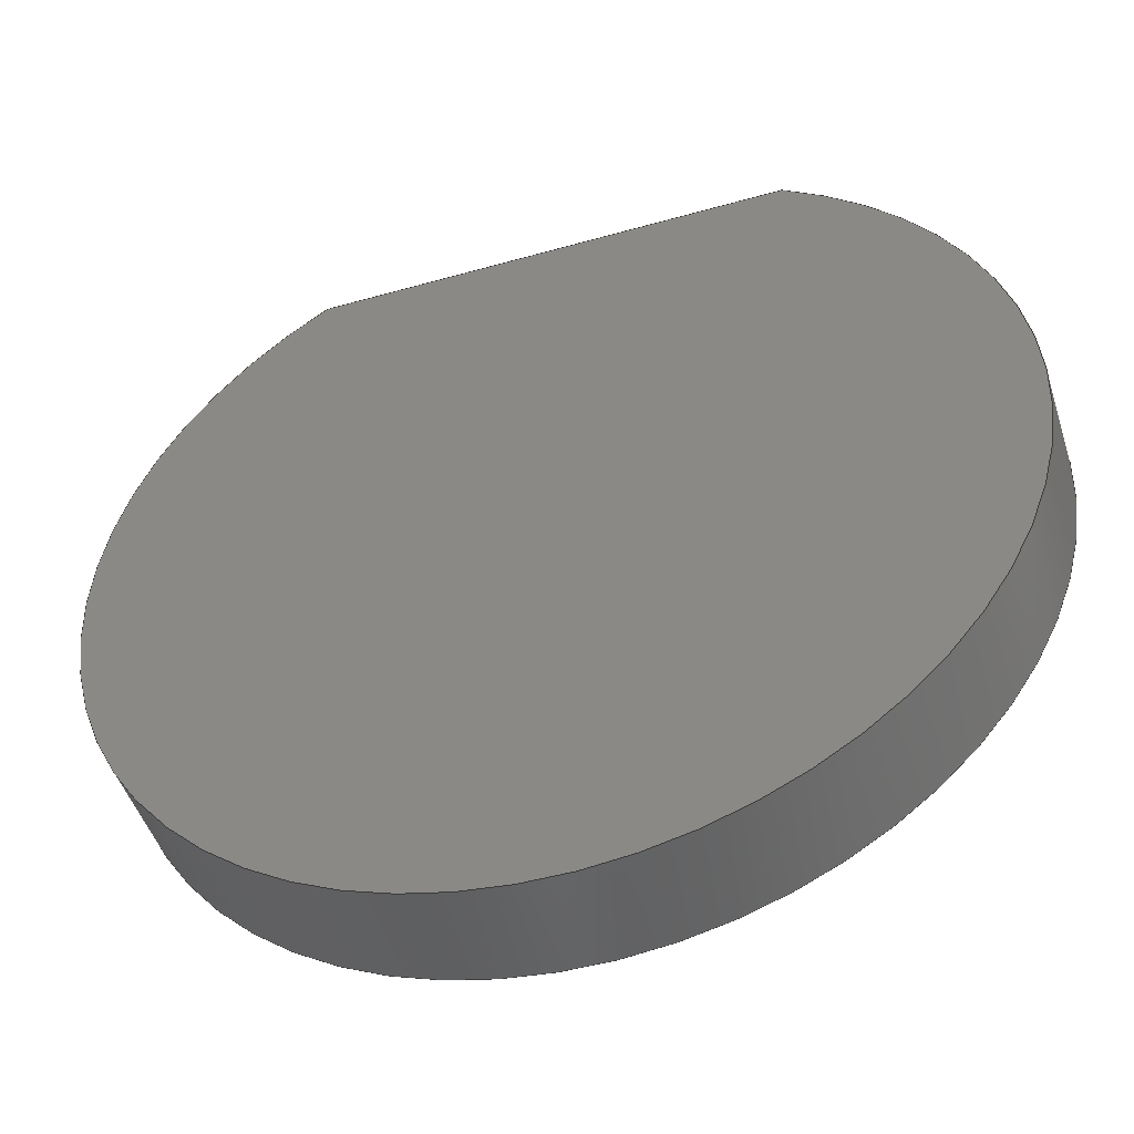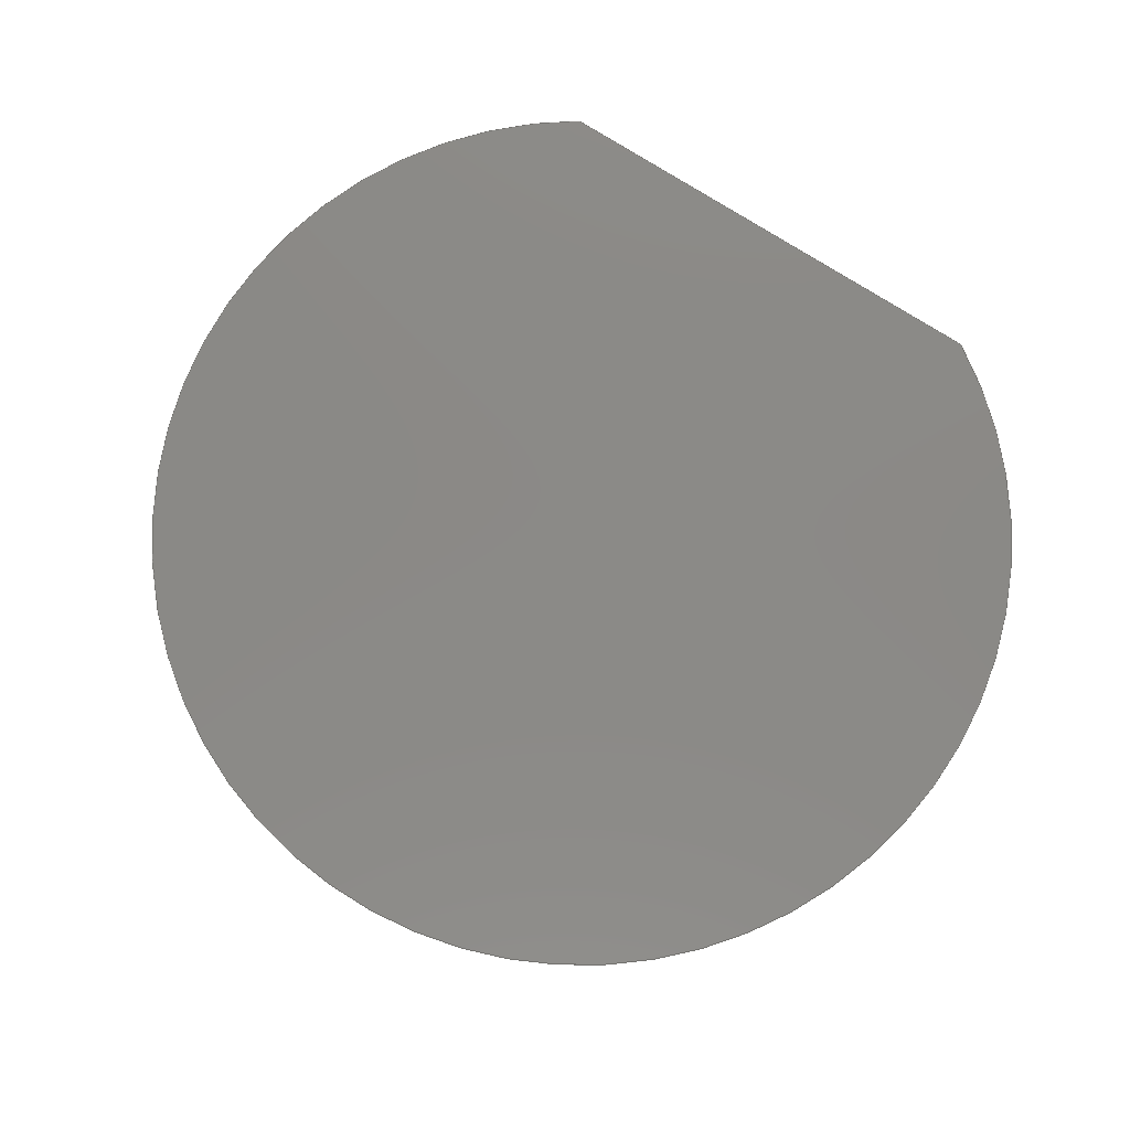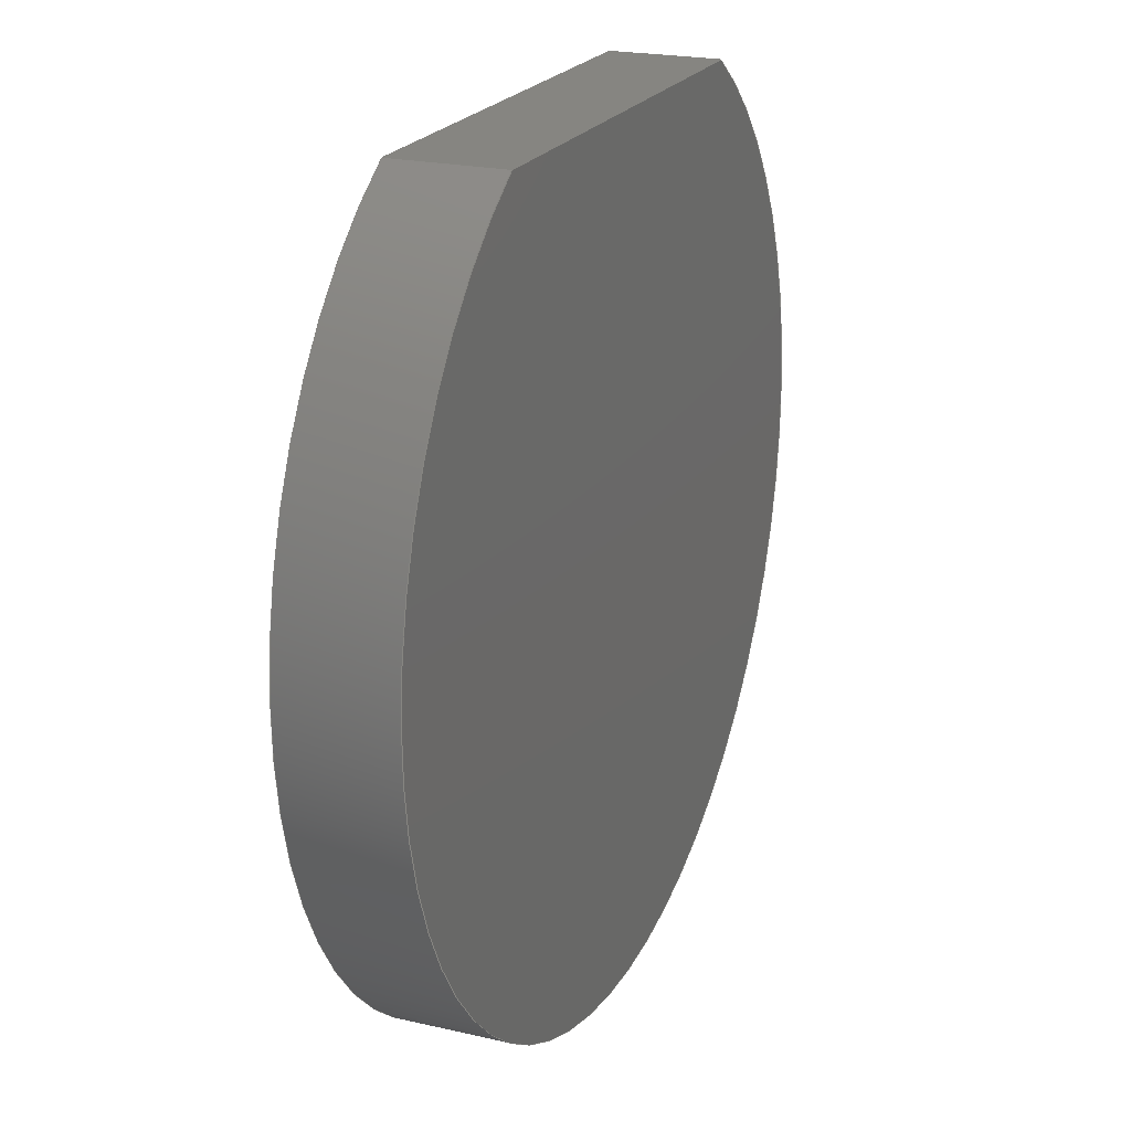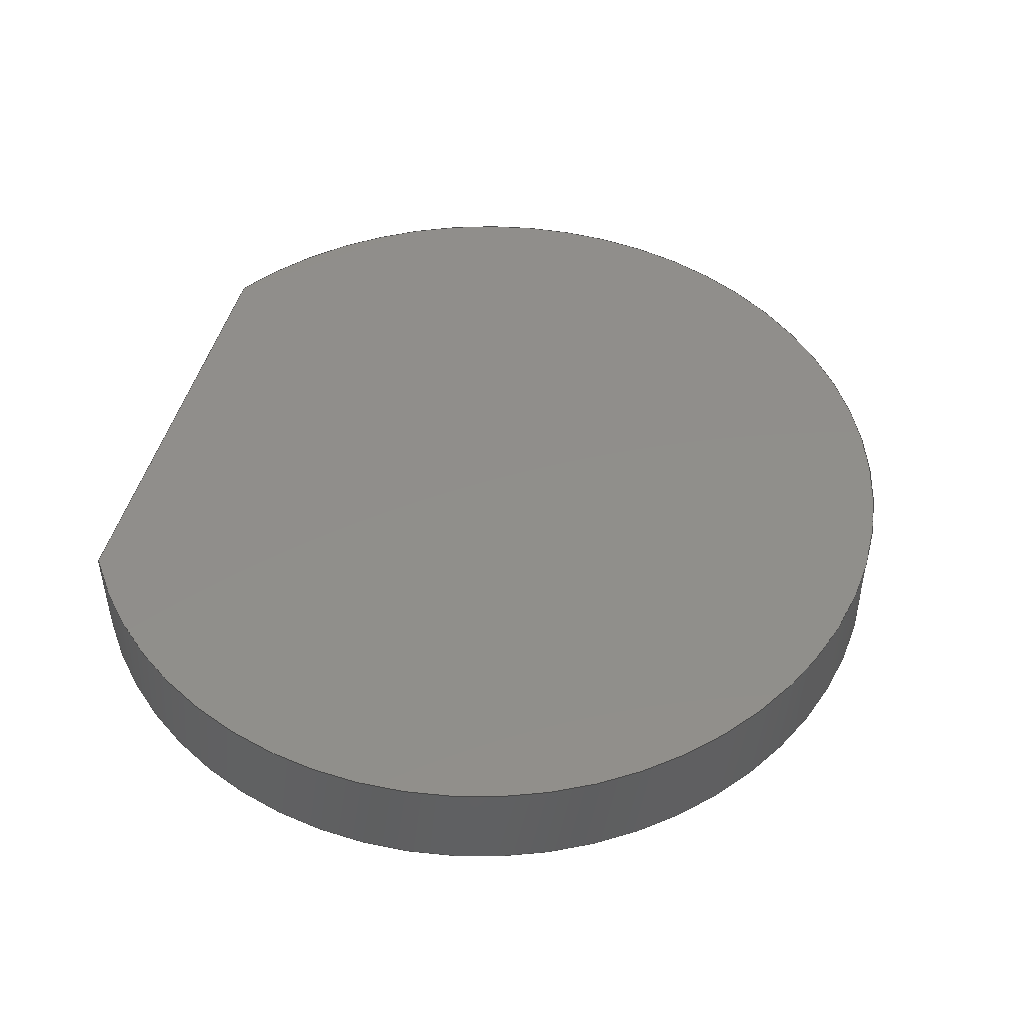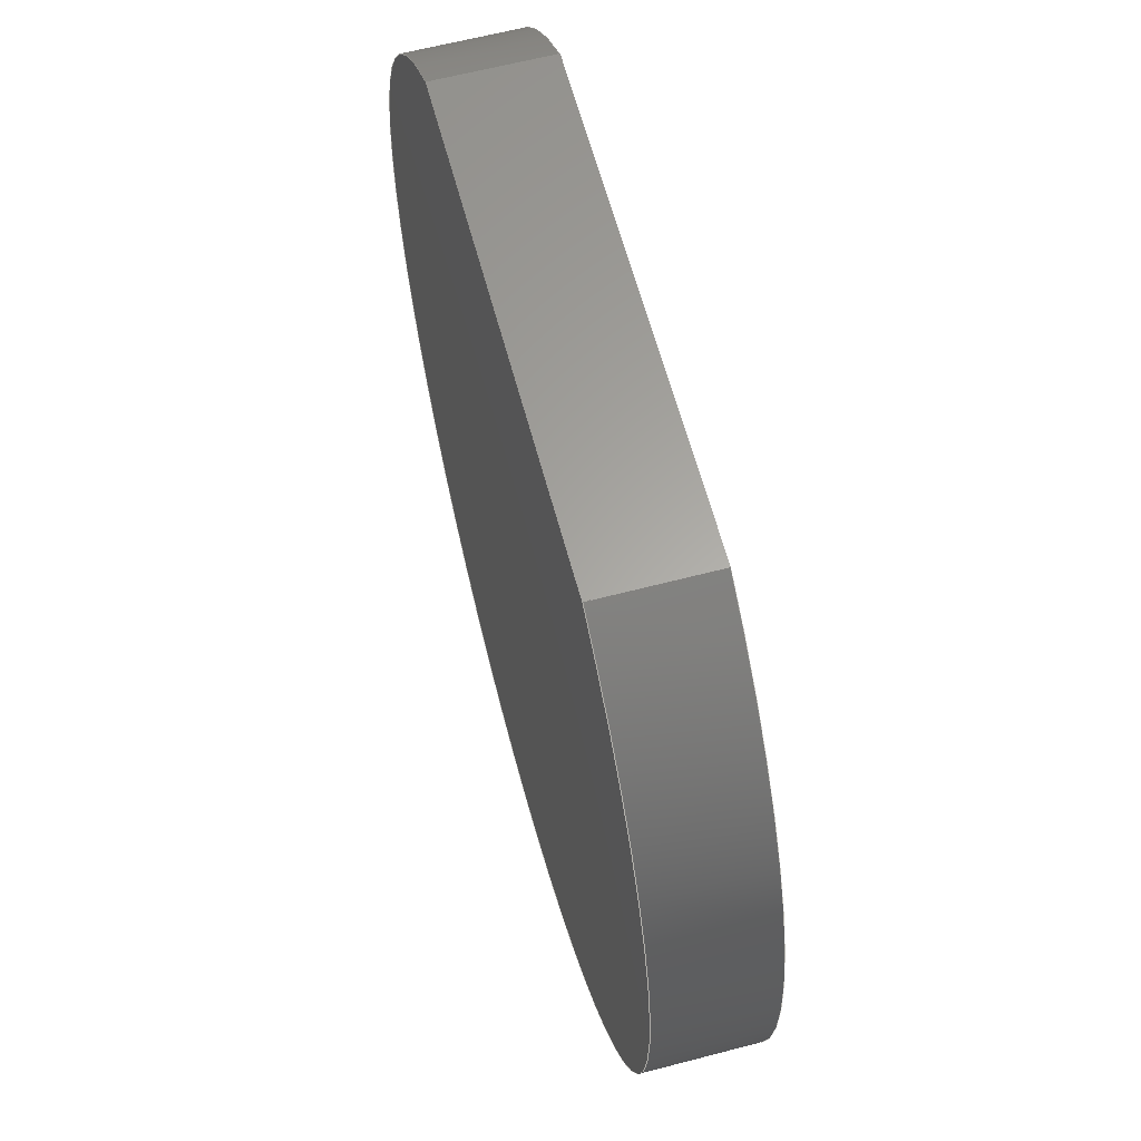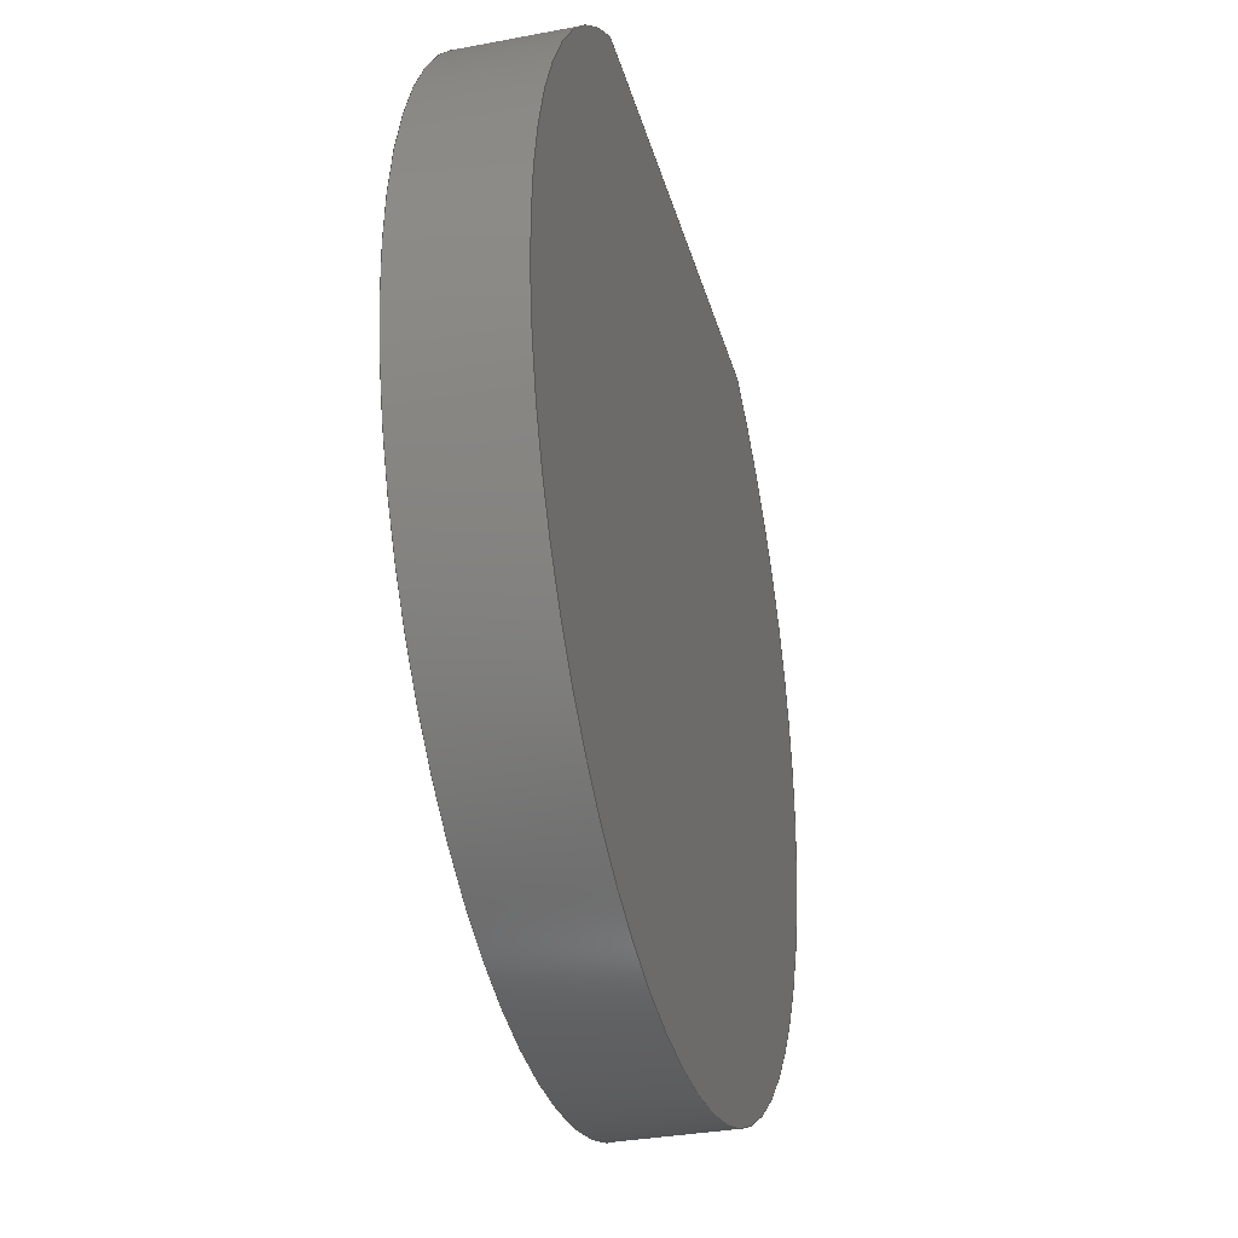
<metadata>
{"format":"step","ext":"step","renderer":"f3d","projection":"perspective","resolution":1024,"background":"white","views":[{"elev":-48.3,"azim":-162.4,"up":"+Z"},{"elev":79.8,"azim":-148.3,"up":"+Y"},{"elev":21.5,"azim":112.4,"up":"+Z"},{"elev":47.5,"azim":104.8,"up":"+Y"},{"elev":62.2,"azim":-104.9,"up":"+Z"},{"elev":-33.0,"azim":-75.3,"up":"+Z"}]}
</metadata>
<code>
ISO-10303-21;
DATA;
#1=MECHANICAL_DESIGN_GEOMETRIC_PRESENTATION_REPRESENTATION('',(#4),#110);
#2=SHAPE_REPRESENTATION_RELATIONSHIP('SRR','None',#117,#3);
#3=ADVANCED_BREP_SHAPE_REPRESENTATION('',(#5),#109);
#4=STYLED_ITEM('',(#127),#5);
#5=MANIFOLD_SOLID_BREP('Body1',#54);
#6=CYLINDRICAL_SURFACE('',#70,3.3);
#7=FACE_OUTER_BOUND('',#11,.T.);
#8=FACE_OUTER_BOUND('',#12,.T.);
#9=FACE_OUTER_BOUND('',#13,.T.);
#10=FACE_OUTER_BOUND('',#14,.T.);
#11=EDGE_LOOP('',(#35,#36));
#12=EDGE_LOOP('',(#37,#38,#39,#40));
#13=EDGE_LOOP('',(#41,#42,#43,#44));
#14=EDGE_LOOP('',(#45,#46));
#15=CIRCLE('',#69,3.3);
#16=CIRCLE('',#71,3.3);
#17=LINE('',#96,#21);
#18=LINE('',#102,#22);
#19=LINE('',#103,#23);
#20=LINE('',#105,#24);
#21=VECTOR('',#78,1);
#22=VECTOR('',#85,1);
#23=VECTOR('',#86,1);
#24=VECTOR('',#89,1);
#25=VERTEX_POINT('',#94);
#26=VERTEX_POINT('',#95);
#27=VERTEX_POINT('',#99);
#28=VERTEX_POINT('',#100);
#29=EDGE_CURVE('',#25,#26,#17,.T.);
#30=EDGE_CURVE('',#26,#25,#15,.T.);
#31=EDGE_CURVE('',#27,#28,#16,.T.);
#32=EDGE_CURVE('',#28,#25,#18,.T.);
#33=EDGE_CURVE('',#27,#26,#19,.T.);
#34=EDGE_CURVE('',#28,#27,#20,.T.);
#35=ORIENTED_EDGE('',*,*,#29,.T.);
#36=ORIENTED_EDGE('',*,*,#30,.T.);
#37=ORIENTED_EDGE('',*,*,#31,.T.);
#38=ORIENTED_EDGE('',*,*,#32,.T.);
#39=ORIENTED_EDGE('',*,*,#30,.F.);
#40=ORIENTED_EDGE('',*,*,#33,.F.);
#41=ORIENTED_EDGE('',*,*,#34,.T.);
#42=ORIENTED_EDGE('',*,*,#33,.T.);
#43=ORIENTED_EDGE('',*,*,#29,.F.);
#44=ORIENTED_EDGE('',*,*,#32,.F.);
#45=ORIENTED_EDGE('',*,*,#34,.F.);
#46=ORIENTED_EDGE('',*,*,#31,.F.);
#47=PLANE('',#68);
#48=PLANE('',#72);
#49=PLANE('',#73);
#50=ADVANCED_FACE('',(#7),#47,.T.);
#51=ADVANCED_FACE('',(#8),#6,.T.);
#52=ADVANCED_FACE('',(#9),#48,.T.);
#53=ADVANCED_FACE('',(#10),#49,.F.);
#54=CLOSED_SHELL('',(#50,#51,#52,#53));
#55=DERIVED_UNIT_ELEMENT(#57,1);
#56=DERIVED_UNIT_ELEMENT(#112,3);
#57=(
MASS_UNIT()
NAMED_UNIT(*)
SI_UNIT(.KILO.,.GRAM.)
);
#58=DERIVED_UNIT((#55,#56));
#59=MEASURE_REPRESENTATION_ITEM('density measure',
POSITIVE_RATIO_MEASURE(7850),#58);
#60=PROPERTY_DEFINITION_REPRESENTATION(#65,#62);
#61=PROPERTY_DEFINITION_REPRESENTATION(#66,#63);
#62=REPRESENTATION('material name',(#64),#109);
#63=REPRESENTATION('density',(#59),#109);
#64=DESCRIPTIVE_REPRESENTATION_ITEM('Steel','Steel');
#65=PROPERTY_DEFINITION('material property','material name',#119);
#66=PROPERTY_DEFINITION('material property','density of part',#119);
#67=AXIS2_PLACEMENT_3D('placement',#92,#74,#75);
#68=AXIS2_PLACEMENT_3D('',#93,#76,#77);
#69=AXIS2_PLACEMENT_3D('',#97,#79,#80);
#70=AXIS2_PLACEMENT_3D('',#98,#81,#82);
#71=AXIS2_PLACEMENT_3D('',#101,#83,#84);
#72=AXIS2_PLACEMENT_3D('',#104,#87,#88);
#73=AXIS2_PLACEMENT_3D('',#106,#90,#91);
#74=DIRECTION('axis',(0,0,1));
#75=DIRECTION('refdir',(1,0,0));
#76=DIRECTION('center_axis',(0,1,0));
#77=DIRECTION('ref_axis',(-1,0,0));
#78=DIRECTION('',(1,0,0));
#79=DIRECTION('center_axis',(0,1,0));
#80=DIRECTION('ref_axis',(0.5292,0,0.8485));
#81=DIRECTION('center_axis',(0,1,0));
#82=DIRECTION('ref_axis',(1.346e-16,0,-1));
#83=DIRECTION('center_axis',(0,1,0));
#84=DIRECTION('ref_axis',(0.5292,0,0.8485));
#85=DIRECTION('',(0,1,0));
#86=DIRECTION('',(0,1,0));
#87=DIRECTION('center_axis',(0,0,1));
#88=DIRECTION('ref_axis',(1,0,0));
#89=DIRECTION('',(1,0,0));
#90=DIRECTION('center_axis',(0,1,0));
#91=DIRECTION('ref_axis',(1,0,0));
#92=CARTESIAN_POINT('',(0,0,0));
#93=CARTESIAN_POINT('Origin',(-4.441e-16,0.8,10.75));
#94=CARTESIAN_POINT('',(-1.746,0.8,13.8));
#95=CARTESIAN_POINT('',(1.746,0.8,13.8));
#96=CARTESIAN_POINT('',(-1.746,0.8,13.8));
#97=CARTESIAN_POINT('Origin',(-2.22e-16,0.8,11));
#98=CARTESIAN_POINT('Origin',(6.661e-16,0,11));
#99=CARTESIAN_POINT('',(1.746,0,13.8));
#100=CARTESIAN_POINT('',(-1.746,0,13.8));
#101=CARTESIAN_POINT('Origin',(6.661e-16,0,11));
#102=CARTESIAN_POINT('',(-1.746,0,13.8));
#103=CARTESIAN_POINT('',(1.746,0,13.8));
#104=CARTESIAN_POINT('Origin',(-1.746,0,13.8));
#105=CARTESIAN_POINT('',(0,0,13.8));
#106=CARTESIAN_POINT('Origin',(4.441e-16,0,10.75));
#107=UNCERTAINTY_MEASURE_WITH_UNIT(LENGTH_MEASURE(0.001),#111,
'DISTANCE_ACCURACY_VALUE',
'Maximum model space distance between geometric entities at asserted c
onnectivities');
#108=UNCERTAINTY_MEASURE_WITH_UNIT(LENGTH_MEASURE(0.001),#111,
'DISTANCE_ACCURACY_VALUE',
'Maximum model space distance between geometric entities at asserted c
onnectivities');
#109=(
GEOMETRIC_REPRESENTATION_CONTEXT(3)
GLOBAL_UNCERTAINTY_ASSIGNED_CONTEXT((#107))
GLOBAL_UNIT_ASSIGNED_CONTEXT((#111,#113,#114))
REPRESENTATION_CONTEXT('','3D')
);
#110=(
GEOMETRIC_REPRESENTATION_CONTEXT(3)
GLOBAL_UNCERTAINTY_ASSIGNED_CONTEXT((#108))
GLOBAL_UNIT_ASSIGNED_CONTEXT((#111,#113,#114))
REPRESENTATION_CONTEXT('','3D')
);
#111=(
LENGTH_UNIT()
NAMED_UNIT(*)
SI_UNIT(.CENTI.,.METRE.)
);
#112=(
LENGTH_UNIT()
NAMED_UNIT(*)
SI_UNIT($,.METRE.)
);
#113=(
NAMED_UNIT(*)
PLANE_ANGLE_UNIT()
SI_UNIT($,.RADIAN.)
);
#114=(
NAMED_UNIT(*)
SI_UNIT($,.STERADIAN.)
SOLID_ANGLE_UNIT()
);
#115=SHAPE_DEFINITION_REPRESENTATION(#116,#117);
#116=PRODUCT_DEFINITION_SHAPE('',$,#119);
#117=SHAPE_REPRESENTATION('',(#67),#109);
#118=PRODUCT_DEFINITION_CONTEXT('part definition',#123,'design');
#119=PRODUCT_DEFINITION('Crosshead Container Flange Crank',
'Crosshead Container Flange Crank',#120,#118);
#120=PRODUCT_DEFINITION_FORMATION('',$,#125);
#121=PRODUCT_RELATED_PRODUCT_CATEGORY(
'Crosshead Container Flange Crank','Crosshead Container Flange Crank',(#125));
#122=APPLICATION_PROTOCOL_DEFINITION('international standard',
'automotive_design',2009,#123);
#123=APPLICATION_CONTEXT(
'Core Data for Automotive Mechanical Design Process');
#124=PRODUCT_CONTEXT('part definition',#123,'mechanical');
#125=PRODUCT('Crosshead Container Flange Crank',
'Crosshead Container Flange Crank',$,(#124));
#126=PRESENTATION_STYLE_ASSIGNMENT((#128));
#127=PRESENTATION_STYLE_ASSIGNMENT((#129));
#128=SURFACE_STYLE_USAGE(.BOTH.,#130);
#129=SURFACE_STYLE_USAGE(.BOTH.,#131);
#130=SURFACE_SIDE_STYLE('',(#132));
#131=SURFACE_SIDE_STYLE('',(#133));
#132=SURFACE_STYLE_FILL_AREA(#134);
#133=SURFACE_STYLE_FILL_AREA(#135);
#134=FILL_AREA_STYLE('Steel - Satin',(#136));
#135=FILL_AREA_STYLE('Paint - Metallic (Red)',(#137));
#136=FILL_AREA_STYLE_COLOUR('Steel - Satin',#138);
#137=FILL_AREA_STYLE_COLOUR('Paint - Metallic (Red)',#139);
#138=COLOUR_RGB('Steel - Satin',0.6275,0.6275,0.6275);
#139=COLOUR_RGB('Paint - Metallic (Red)',0.7686,0.2078,
0.1529);
ENDSEC;
END-ISO-10303-21;

</code>
